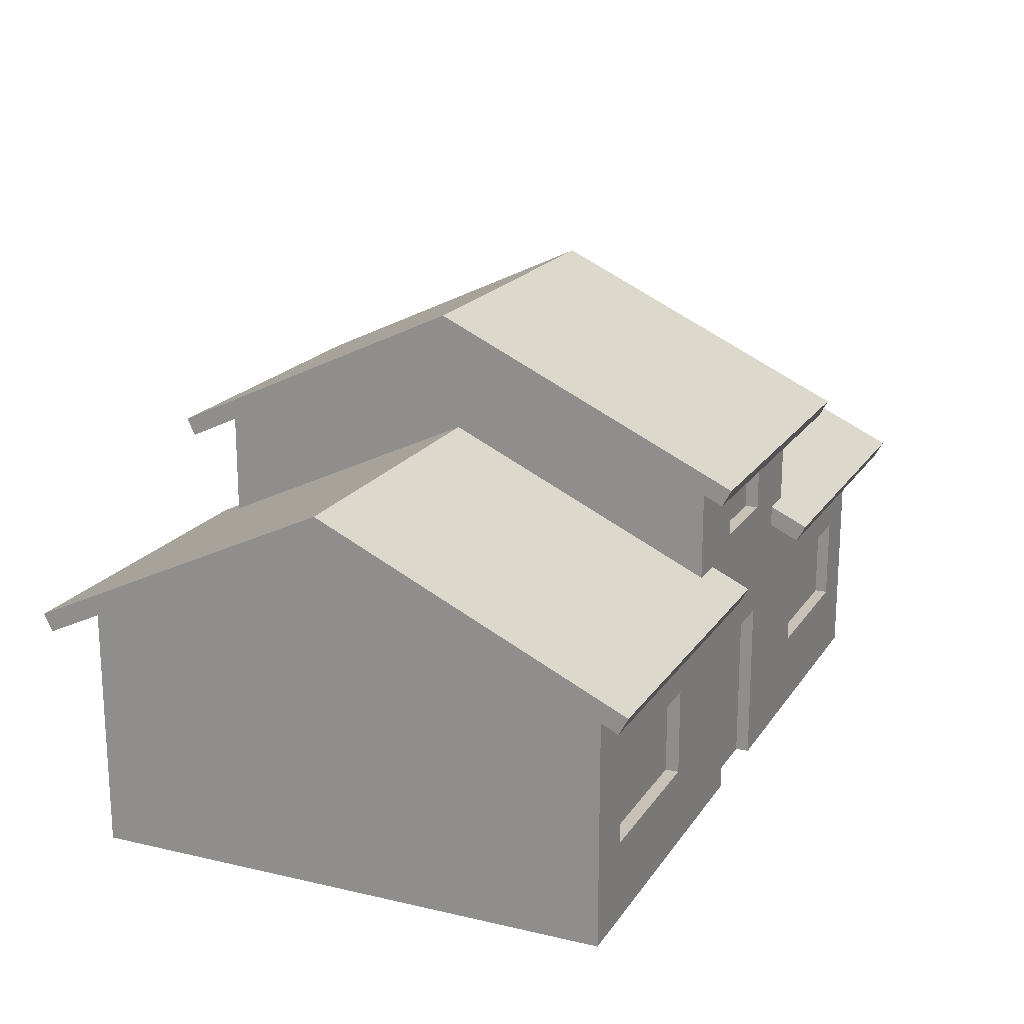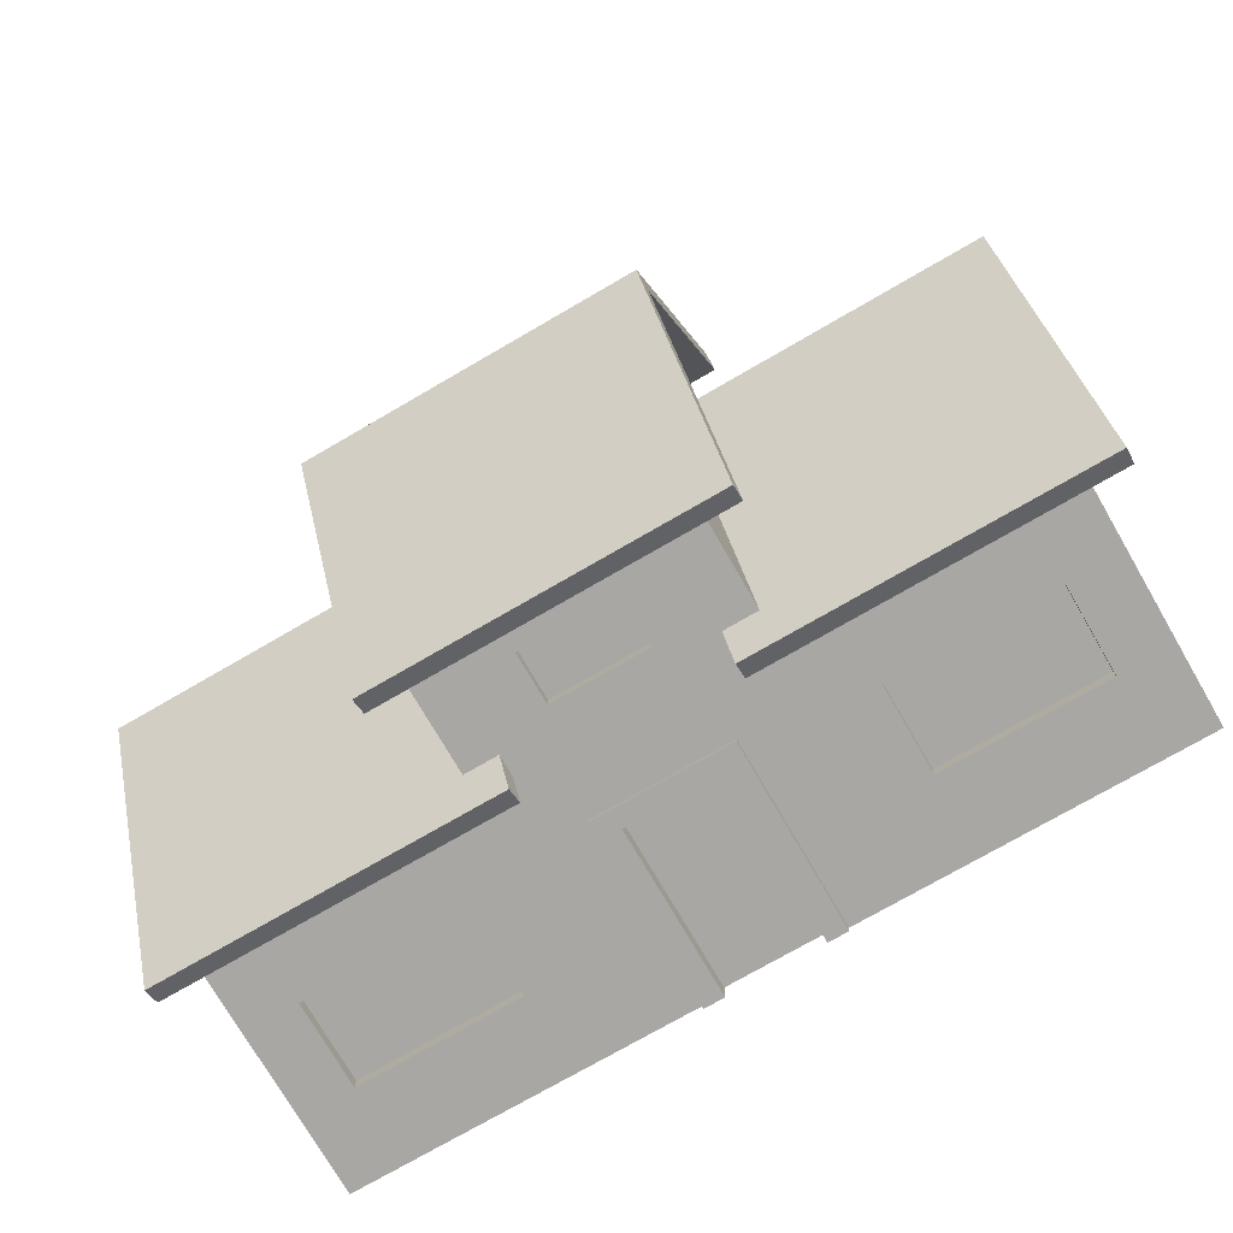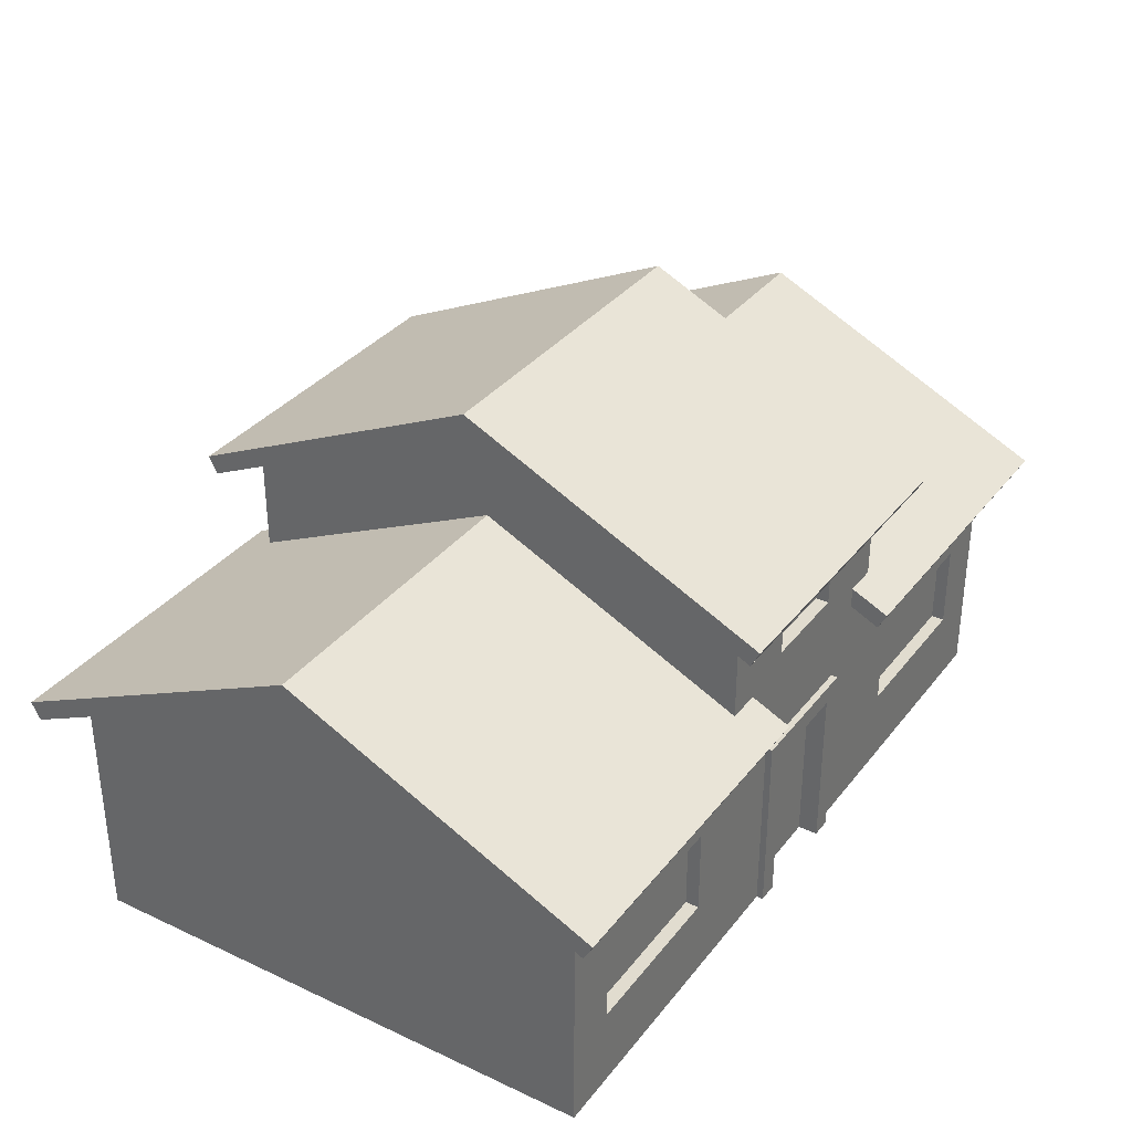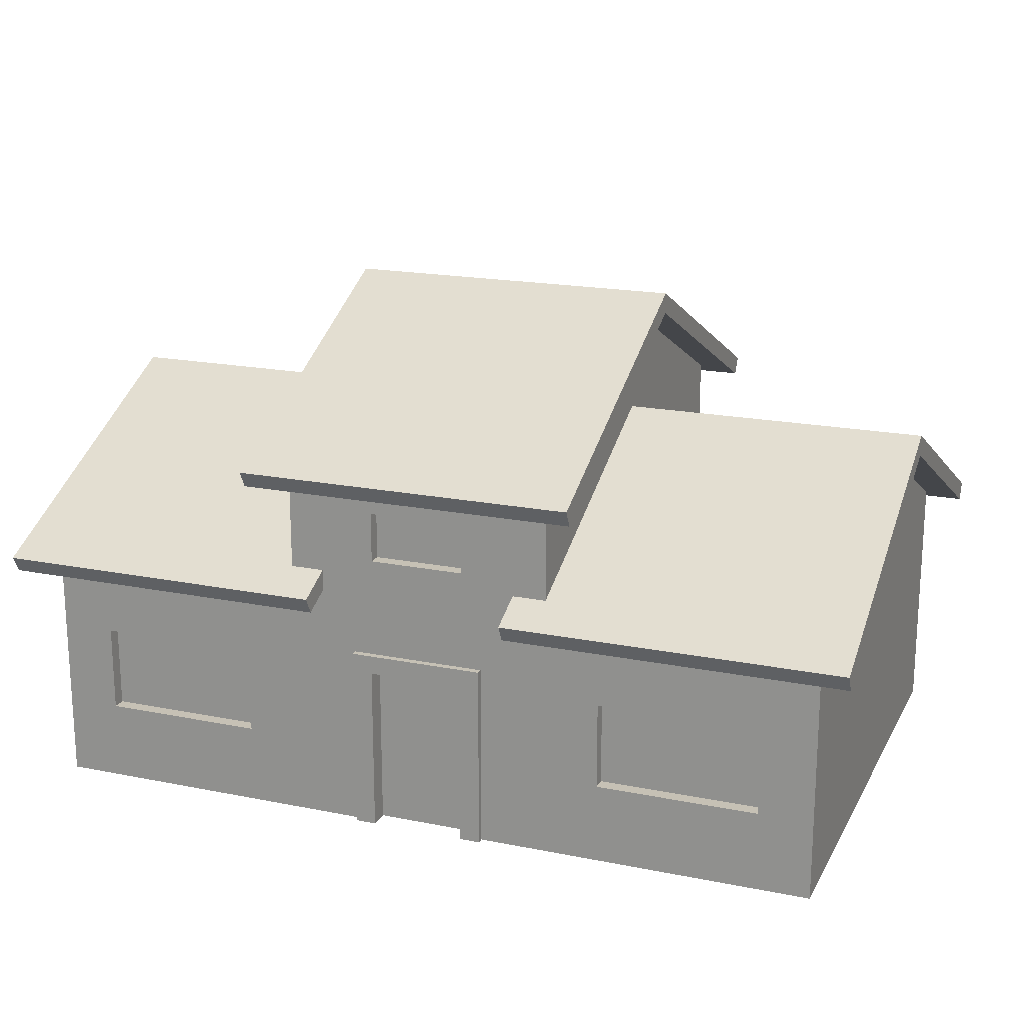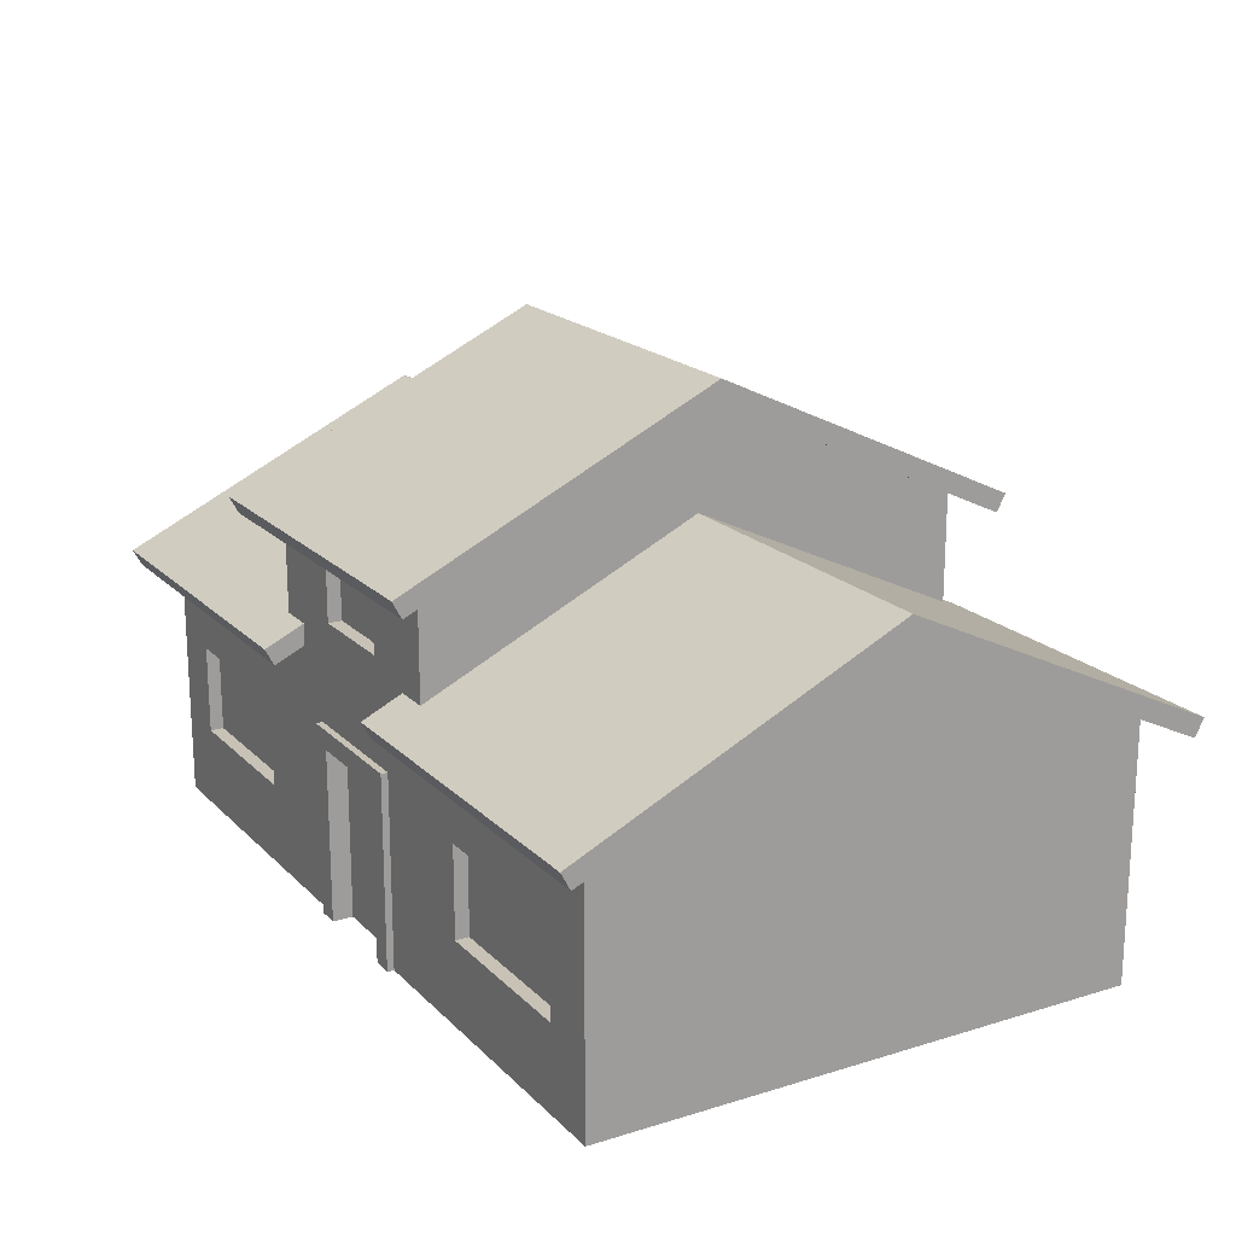
<metadata>
{"format":"obj","ext":"obj","renderer":"f3d","projection":"perspective","resolution":1024,"background":"white","views":[{"elev":19.0,"azim":-66.3,"up":"+Y"},{"elev":-74.8,"azim":-149.9,"up":"+Z"},{"elev":34.2,"azim":122.2,"up":"+Y"},{"elev":18.8,"azim":-159.1,"up":"+Y"},{"elev":19.0,"azim":-120.1,"up":"+Y"}]}
</metadata>
<code>
g mergedBlocks
v -0.3294 -0.422 0.2743
v -0.3294 -0.422 0.2615
v -0.1719 -0.422 0.2743
v -0.1719 -0.422 0.2615
v -0.3294 -0.338 0.2743
v -0.1719 -0.338 0.2743
v -0.3294 -0.338 0.2615
v -0.1719 -0.338 0.2615
v -0.3819 -0.5 0.2743
v -0.3819 -0.47 0.2743
v -0.03416 -0.5 0.2743
v -0.05384 -0.47 0.2743
v -0.03416 -0.338 0.2743
v -0.05384 -0.32 0.2743
v 0.07737 -0.32 0.2743
v 0.05769 -0.338 0.2743
v 0.07737 -0.47 0.2743
v 0.05769 -0.5 0.2743
v 0.4054 -0.47 0.2743
v 0.4054 -0.5 0.2743
v -0.2572 -0.35 0.2615
v -0.2441 -0.35 0.2615
v -0.2572 -0.41 0.2615
v -0.2441 -0.41 0.2615
v -0.3163 -0.41 0.2615
v -0.1851 -0.41 0.2615
v -0.3163 -0.35 0.2615
v -0.1851 -0.35 0.2615
v -0.1523 -0.32 0.2743
v -0.3491 -0.32 0.2743
v -0.3491 -0.44 0.2743
v -0.1523 -0.44 0.2743
v -0.3819 -0.47 -0.2377
v -0.3819 -0.5 -0.2377
v 0.05769 -0.5 -0.2249
v 0.07737 -0.5 -0.2441
v 0.05769 -0.5 -0.2441
v 0.4054 -0.5 -0.2377
v 0.07737 -0.5 -0.2377
v 0.05769 -0.5 0.2615
v -0.03416 -0.5 -0.2249
v -0.03416 -0.5 0.2615
v -0.03416 -0.5 -0.2441
v -0.05384 -0.5 -0.2441
v -0.05384 -0.5 -0.2377
v -0.3294 -0.422 -0.2249
v -0.3294 -0.422 -0.2377
v -0.1719 -0.422 -0.2249
v -0.1719 -0.422 -0.2377
v -0.1719 -0.338 -0.2249
v -0.1719 -0.338 -0.2377
v -0.3294 -0.338 -0.2249
v -0.3294 -0.338 -0.2377
v -0.3491 -0.32 -0.2377
v -0.1523 -0.32 -0.2377
v -0.1523 -0.44 -0.2377
v -0.3491 -0.44 -0.2377
v -0.2441 -0.35 -0.2249
v -0.2572 -0.35 -0.2249
v -0.2441 -0.41 -0.2249
v -0.2572 -0.41 -0.2249
v -0.1851 -0.41 -0.2249
v -0.3163 -0.41 -0.2249
v -0.1851 -0.35 -0.2249
v -0.3163 -0.35 -0.2249
v -0.03416 -0.224 0.2615
v 0.05769 -0.224 0.2615
v -0.03416 -0.224 0.2743
v 0.05769 -0.224 0.2743
v 0.05769 -0.176 0.2743
v 0.05769 -0.176 0.2615
v -0.03416 -0.176 0.2743
v -0.03416 -0.176 0.2615
v 0.07737 -0.158 0.2743
v -0.05384 -0.158 0.2743
v -0.05384 -0.242 0.2743
v 0.07737 -0.242 0.2743
v -0.02104 -0.188 0.2615
v -0.02104 -0.212 0.2615
v 0.04457 -0.212 0.2615
v 0.04457 -0.188 0.2615
v -0.03416 -0.338 0.2615
v 0.05769 -0.338 0.2615
v 0.05769 -0.176 -0.2249
v 0.05769 -0.224 -0.2249
v 0.05769 -0.176 -0.2377
v 0.05769 -0.224 -0.2377
v -0.05384 -0.158 -0.2377
v 0.07737 -0.158 -0.2377
v 0.07737 -0.242 -0.2377
v -0.03416 -0.224 -0.2377
v -0.03416 -0.176 -0.2377
v -0.05384 -0.242 -0.2377
v -0.03416 -0.224 -0.2249
v -0.03416 -0.176 -0.2249
v 0.04457 -0.188 -0.2249
v 0.04457 -0.212 -0.2249
v -0.02104 -0.212 -0.2249
v -0.02104 -0.188 -0.2249
v 0.3726 -0.32 0.2743
v 0.1955 -0.338 0.2743
v 0.1758 -0.32 0.2743
v 0.1955 -0.422 0.2743
v 0.1758 -0.44 0.2743
v 0.3529 -0.422 0.2743
v 0.3529 -0.338 0.2743
v 0.3726 -0.44 0.2743
v 0.1955 -0.422 0.2615
v 0.1955 -0.338 0.2615
v 0.3529 -0.338 0.2615
v 0.3529 -0.422 0.2615
v 0.2676 -0.35 0.2615
v 0.2808 -0.35 0.2615
v 0.2676 -0.41 0.2615
v 0.2808 -0.41 0.2615
v 0.2086 -0.41 0.2615
v 0.3398 -0.41 0.2615
v 0.2086 -0.35 0.2615
v 0.3398 -0.35 0.2615
v -0.05384 -0.47 -0.2377
v 0.05769 -0.338 -0.2441
v 0.07737 -0.32 -0.2441
v -0.05384 -0.32 -0.2441
v -0.03416 -0.338 -0.2441
v 0.07737 -0.47 -0.2377
v 0.4054 -0.47 -0.2377
v -0.05384 -0.32 -0.2377
v 0.07737 -0.32 -0.2377
v -0.03416 -0.338 -0.2249
v 0.05769 -0.338 -0.2249
v 0.3529 -0.338 -0.2249
v 0.3529 -0.422 -0.2249
v 0.3529 -0.338 -0.2377
v 0.3529 -0.422 -0.2377
v 0.2808 -0.35 -0.2249
v 0.2676 -0.35 -0.2249
v 0.2808 -0.41 -0.2249
v 0.2676 -0.41 -0.2249
v 0.3398 -0.41 -0.2249
v 0.2086 -0.41 -0.2249
v 0.1955 -0.338 -0.2249
v 0.3398 -0.35 -0.2249
v 0.2086 -0.35 -0.2249
v 0.1955 -0.422 -0.2249
v 0.1955 -0.422 -0.2377
v 0.1955 -0.338 -0.2377
v 0.1758 -0.32 -0.2377
v 0.3726 -0.32 -0.2377
v 0.3726 -0.44 -0.2377
v 0.1758 -0.44 -0.2377
v 0.02489 -0.368 -0.2249
v -0.001357 -0.368 -0.2249
v 0.02489 -0.392 -0.2249
v -0.001357 -0.392 -0.2249
v -0.08665 -0.2573 0.3115
v -0.4147 -0.2573 0.3115
v -0.08665 -0.2399 0.2743
v -0.1195 -0.2399 0.2743
v -0.4147 -0.1199 0.01833
v -0.1195 -0.1199 0.01833
v -0.08665 -0.2734 0.3029
v -0.08665 -0.26 0.2743
v -0.3819 -0.14 0.01833
v -0.4147 -0.14 0.01833
v -0.3819 -0.26 0.2743
v -0.4147 -0.2734 0.3029
v -0.1195 -0.26 0.2743
v -0.4147 -0.2573 -0.2749
v -0.1195 -0.2399 -0.2377
v -0.08665 -0.2399 -0.2377
v -0.08665 -0.2573 -0.2749
v -0.08665 -0.26 -0.2377
v -0.08665 -0.2734 -0.2663
v -0.1195 -0.26 -0.2377
v -0.4147 -0.2734 -0.2663
v -0.3819 -0.26 -0.2377
v 0.1758 -0.1373 0.3115
v 0.1758 -0.1534 0.3029
v -0.1523 -0.1373 0.3115
v -0.1523 -0.1534 0.3029
v -0.1523 0.0001246 0.01833
v 0.1758 0.0001246 0.01833
v -0.1195 -0.02 0.01833
v -0.1523 -0.02 0.01833
v -0.1195 -0.14 0.2743
v 0.143 -0.14 0.2743
v 0.143 -0.02 0.01833
v 0.1758 -0.02 0.01833
v 0.1102 -0.2399 0.2743
v 0.143 -0.2399 0.2743
v 0.1102 -0.2573 0.3115
v 0.143 -0.1199 0.01833
v 0.4382 -0.1199 0.01833
v 0.4382 -0.2573 0.3115
v 0.1102 -0.2734 0.3029
v 0.1102 -0.26 0.2743
v 0.1758 -0.1534 -0.2663
v 0.143 -0.14 -0.2377
v -0.1523 -0.1534 -0.2663
v -0.1195 -0.14 -0.2377
v -0.1523 -0.1373 -0.2749
v 0.1758 -0.1373 -0.2749
v 0.1102 -0.2399 -0.2377
v 0.1102 -0.2573 -0.2749
v 0.143 -0.2399 -0.2377
v 0.4382 -0.2573 -0.2749
v 0.143 -0.26 0.2743
v 0.4054 -0.26 0.2743
v 0.4054 -0.14 0.01833
v 0.4382 -0.14 0.01833
v 0.4382 -0.2734 0.3029
v 0.1102 -0.26 -0.2377
v 0.1102 -0.2734 -0.2663
v 0.4382 -0.2734 -0.2663
v 0.4054 -0.26 -0.2377
v 0.143 -0.26 -0.2377
f 3 2 1
f 2 3 4
f 7 6 5
f 6 7 8
f 11 10 9
f 10 11 12
f 13 12 11
f 12 13 14
f 14 13 15
f 16 15 13
f 16 17 15
f 18 17 16
f 18 19 17
f 19 18 20
f 8 3 6
f 3 8 4
f 23 22 21
f 22 23 24
f 25 24 23
f 25 26 24
f 7 27 8
f 7 25 27
f 2 25 7
f 25 2 26
f 21 8 27
f 22 8 21
f 28 8 22
f 26 8 28
f 26 4 8
f 4 26 2
f 30 5 29
f 30 1 5
f 31 1 30
f 1 31 3
f 6 29 5
f 3 29 6
f 3 32 29
f 32 3 31
f 33 9 10
f 9 33 34
f 2 5 1
f 5 2 7
f 37 36 35
f 20 39 38
f 39 20 18
f 39 18 36
f 36 18 35
f 35 18 40
f 35 40 41
f 41 40 42
f 41 42 43
f 43 42 44
f 44 42 45
f 45 9 34
f 42 9 45
f 9 42 11
f 48 47 46
f 47 48 49
f 51 48 50
f 48 51 49
f 47 52 46
f 52 47 53
f 55 51 54
f 55 49 51
f 56 49 55
f 49 56 47
f 53 54 51
f 47 54 53
f 47 57 54
f 57 47 56
f 60 59 58
f 59 60 61
f 62 61 60
f 62 63 61
f 50 64 52
f 50 62 64
f 48 62 50
f 62 48 63
f 58 52 64
f 59 52 58
f 65 52 59
f 63 52 65
f 63 46 52
f 46 63 48
f 51 52 53
f 52 51 50
f 68 67 66
f 67 68 69
f 71 69 70
f 69 71 67
f 66 72 68
f 72 66 73
f 75 72 74
f 75 68 72
f 76 68 75
f 68 76 69
f 70 74 72
f 69 74 70
f 69 77 74
f 77 69 76
f 73 78 71
f 73 79 78
f 66 79 73
f 79 66 80
f 81 71 78
f 80 71 81
f 80 67 71
f 67 80 66
f 71 72 73
f 72 71 70
f 83 13 82
f 13 83 16
f 83 18 16
f 18 83 40
f 42 13 11
f 13 42 82
f 86 85 84
f 85 86 87
f 89 86 88
f 89 87 86
f 90 87 89
f 87 90 91
f 92 88 86
f 91 88 92
f 91 93 88
f 93 91 90
f 85 91 94
f 91 85 87
f 84 96 95
f 84 97 96
f 85 97 84
f 97 85 98
f 99 95 96
f 98 95 99
f 98 94 95
f 94 98 85
f 86 95 92
f 95 86 84
f 91 95 94
f 95 91 92
f 102 101 100
f 102 103 101
f 104 103 102
f 103 104 105
f 106 100 101
f 105 100 106
f 105 107 100
f 107 105 104
f 108 101 103
f 101 108 109
f 110 105 106
f 105 110 111
f 114 113 112
f 113 114 115
f 116 115 114
f 116 117 115
f 109 118 110
f 109 116 118
f 108 116 109
f 116 108 117
f 112 110 118
f 113 110 112
f 119 110 113
f 117 110 119
f 117 111 110
f 111 117 108
f 105 108 103
f 108 105 111
f 109 106 101
f 106 109 110
f 45 33 120
f 33 45 34
f 121 36 37
f 36 121 122
f 122 121 123
f 124 123 121
f 43 123 124
f 123 43 44
f 126 39 125
f 39 126 38
f 128 123 127
f 123 128 122
f 121 129 124
f 129 121 130
f 43 129 41
f 129 43 124
f 121 35 130
f 35 121 37
f 127 45 120
f 123 45 127
f 45 123 44
f 39 128 125
f 36 128 39
f 128 36 122
f 133 132 131
f 132 133 134
f 137 136 135
f 136 137 138
f 139 138 137
f 139 140 138
f 131 142 141
f 131 139 142
f 132 139 131
f 139 132 140
f 135 141 142
f 136 141 135
f 143 141 136
f 140 141 143
f 140 144 141
f 144 140 132
f 132 145 144
f 145 132 134
f 133 141 146
f 141 133 131
f 145 141 144
f 141 145 146
f 38 19 20
f 19 38 126
f 148 133 147
f 148 134 133
f 149 134 148
f 134 149 145
f 146 147 133
f 145 147 146
f 145 150 147
f 150 145 149
f 24 28 22
f 28 24 26
f 25 21 27
f 21 25 23
f 62 58 64
f 58 62 60
f 61 65 59
f 65 61 63
f 79 81 78
f 81 79 80
f 97 99 96
f 99 97 98
f 116 112 118
f 112 116 114
f 115 119 113
f 119 115 117
f 153 152 151
f 152 153 154
f 139 135 142
f 135 139 137
f 138 143 136
f 143 138 140
f 157 156 155
f 156 157 158
f 158 159 156
f 159 158 160
f 162 155 161
f 155 162 157
f 165 164 163
f 164 165 166
f 167 166 165
f 162 166 167
f 166 162 161
f 156 161 155
f 161 156 166
f 160 168 159
f 169 168 160
f 170 168 169
f 168 170 171
f 174 173 172
f 173 174 175
f 175 174 176
f 175 176 164
f 164 176 163
f 173 170 172
f 170 173 171
f 159 166 156
f 159 164 166
f 159 175 164
f 175 159 168
f 171 175 168
f 175 171 173
f 179 178 177
f 178 179 180
f 179 182 181
f 182 179 177
f 185 184 183
f 184 185 180
f 186 180 185
f 188 186 187
f 186 178 180
f 178 186 188
f 191 190 189
f 190 193 192
f 191 193 190
f 193 191 194
f 189 195 191
f 195 189 196
f 187 197 188
f 197 187 198
f 197 198 199
f 199 198 200
f 199 200 184
f 184 200 183
f 181 180 179
f 181 184 180
f 181 199 184
f 199 181 201
f 188 177 178
f 188 182 177
f 197 182 188
f 182 197 202
f 182 201 181
f 201 182 202
f 202 199 201
f 199 202 197
f 205 204 203
f 193 205 192
f 193 204 205
f 204 193 206
f 207 195 196
f 208 195 207
f 210 208 209
f 208 211 195
f 211 208 210
f 203 213 212
f 213 203 204
f 191 211 194
f 211 191 195
f 209 214 210
f 214 209 215
f 213 216 212
f 213 215 216
f 215 213 214
f 206 213 204
f 213 206 214
f 210 194 211
f 210 193 194
f 214 193 210
f 193 214 206
f 183 158 185
f 183 160 158
f 200 160 183
f 160 200 169
f 163 10 165
f 176 10 163
f 10 176 33
f 15 104 102
f 104 17 107
f 17 104 15
f 32 14 29
f 32 12 14
f 12 32 10
f 165 162 167
f 165 30 162
f 165 31 30
f 31 10 32
f 10 31 165
f 77 189 74
f 189 77 196
f 185 75 186
f 158 75 185
f 157 75 158
f 157 76 75
f 76 196 77
f 157 196 76
f 30 208 162
f 29 208 30
f 14 208 29
f 15 208 14
f 102 208 15
f 100 208 102
f 196 208 207
f 162 196 157
f 162 208 196
f 107 208 100
f 107 19 208
f 19 107 17
f 74 186 75
f 189 186 74
f 186 189 190
f 192 186 190
f 192 187 186
f 205 187 192
f 187 205 198
f 198 89 200
f 198 203 89
f 203 198 205
f 88 200 89
f 170 200 88
f 200 170 169
f 203 90 89
f 90 172 93
f 203 172 90
f 212 172 203
f 127 56 55
f 56 120 57
f 120 56 127
f 150 128 147
f 150 125 128
f 125 150 126
f 215 148 176
f 215 149 148
f 149 126 150
f 126 149 215
f 93 170 88
f 170 93 172
f 147 176 148
f 128 176 147
f 127 176 128
f 55 176 127
f 54 176 55
f 172 212 174
f 215 212 216
f 215 174 212
f 215 176 174
f 57 176 54
f 57 33 176
f 33 57 120
f 19 209 208
f 126 209 19
f 209 126 215
f 42 83 82
f 83 42 40
f 130 151 129
f 130 153 151
f 35 153 130
f 153 35 154
f 152 129 151
f 154 129 152
f 35 129 154
f 129 35 41

</code>
